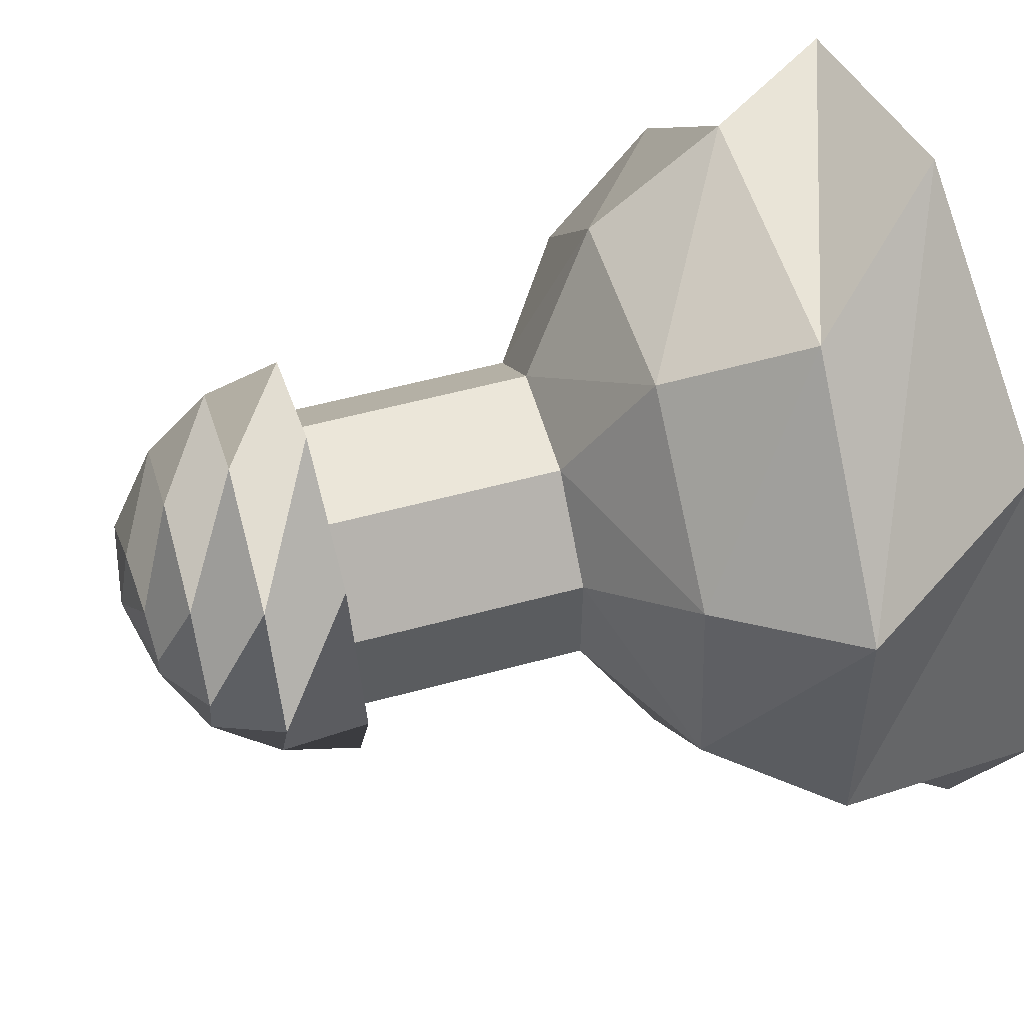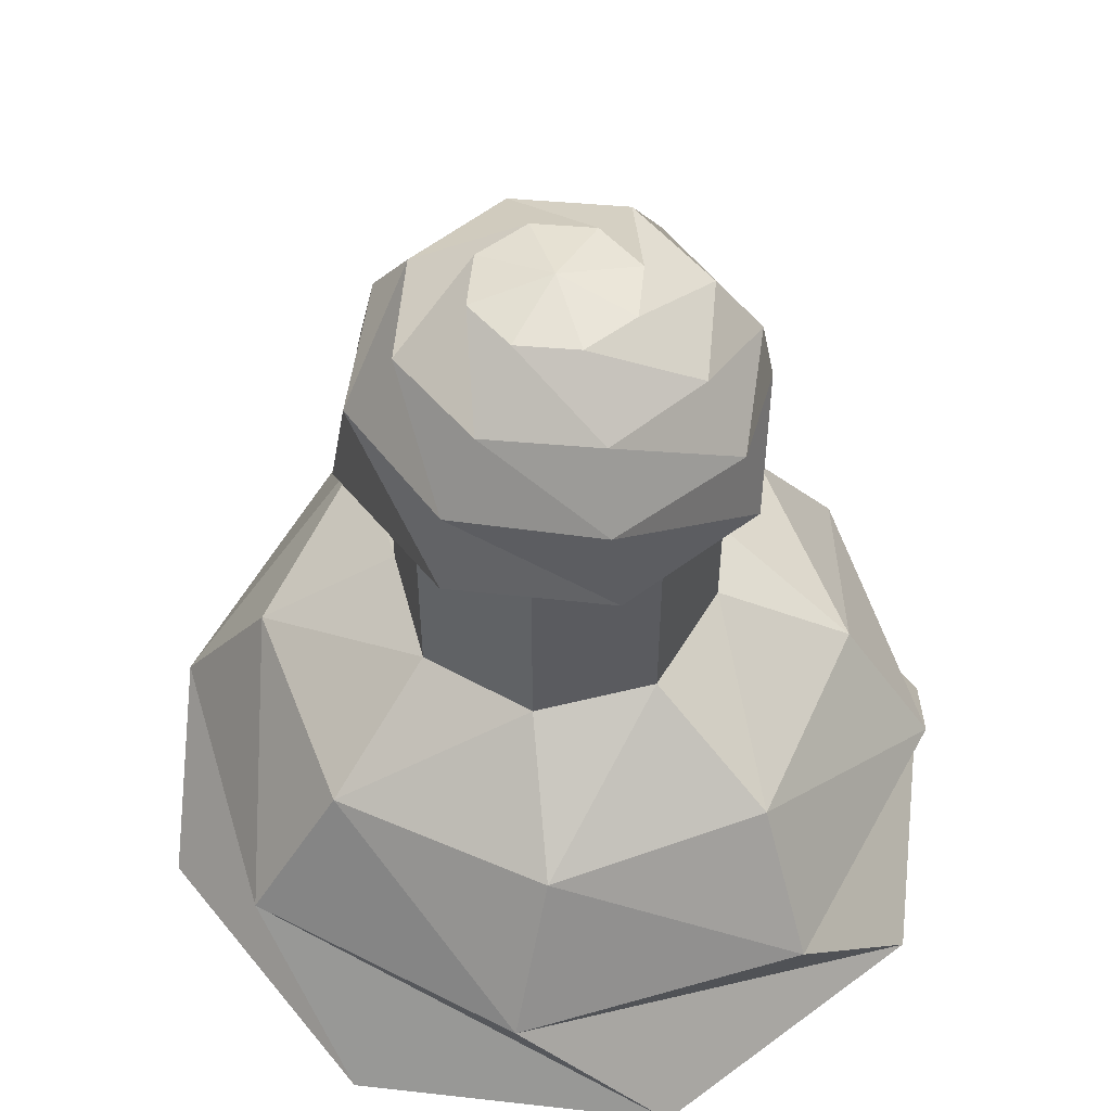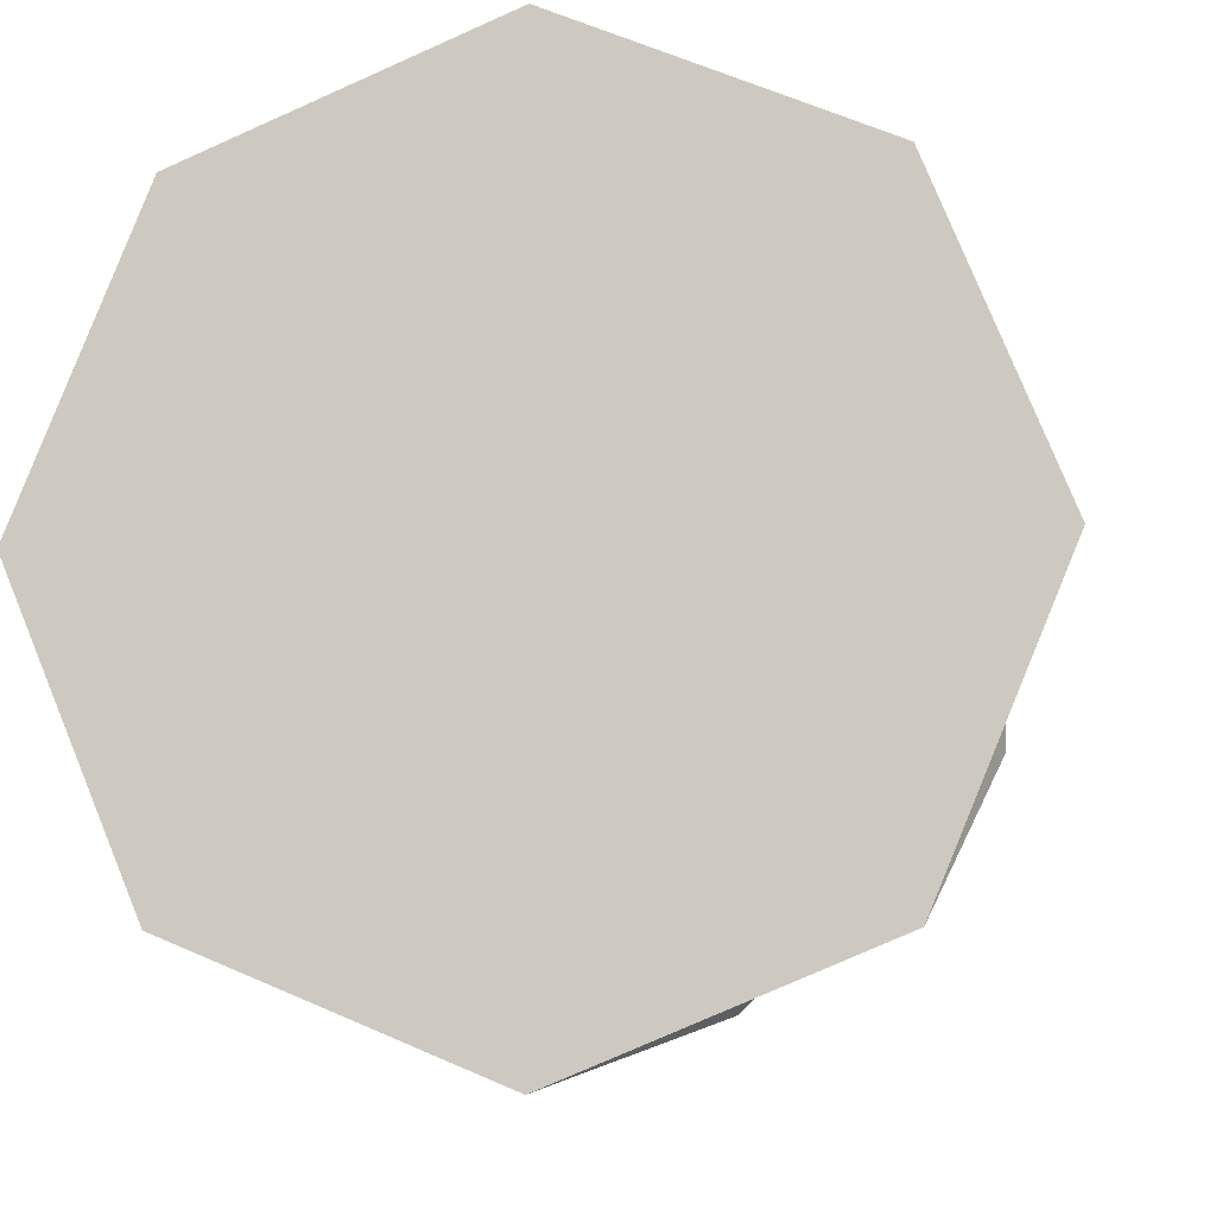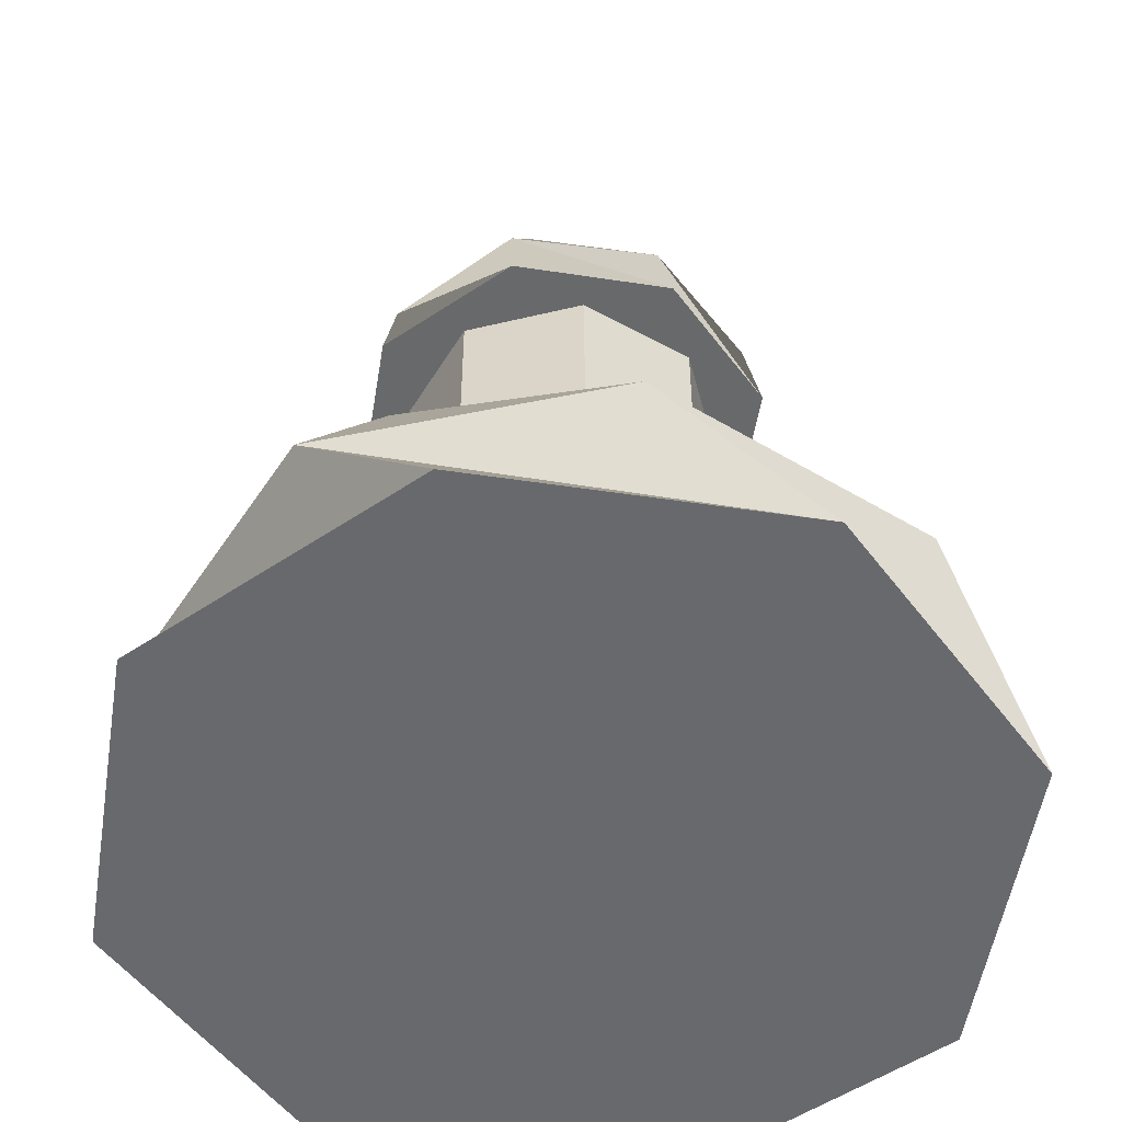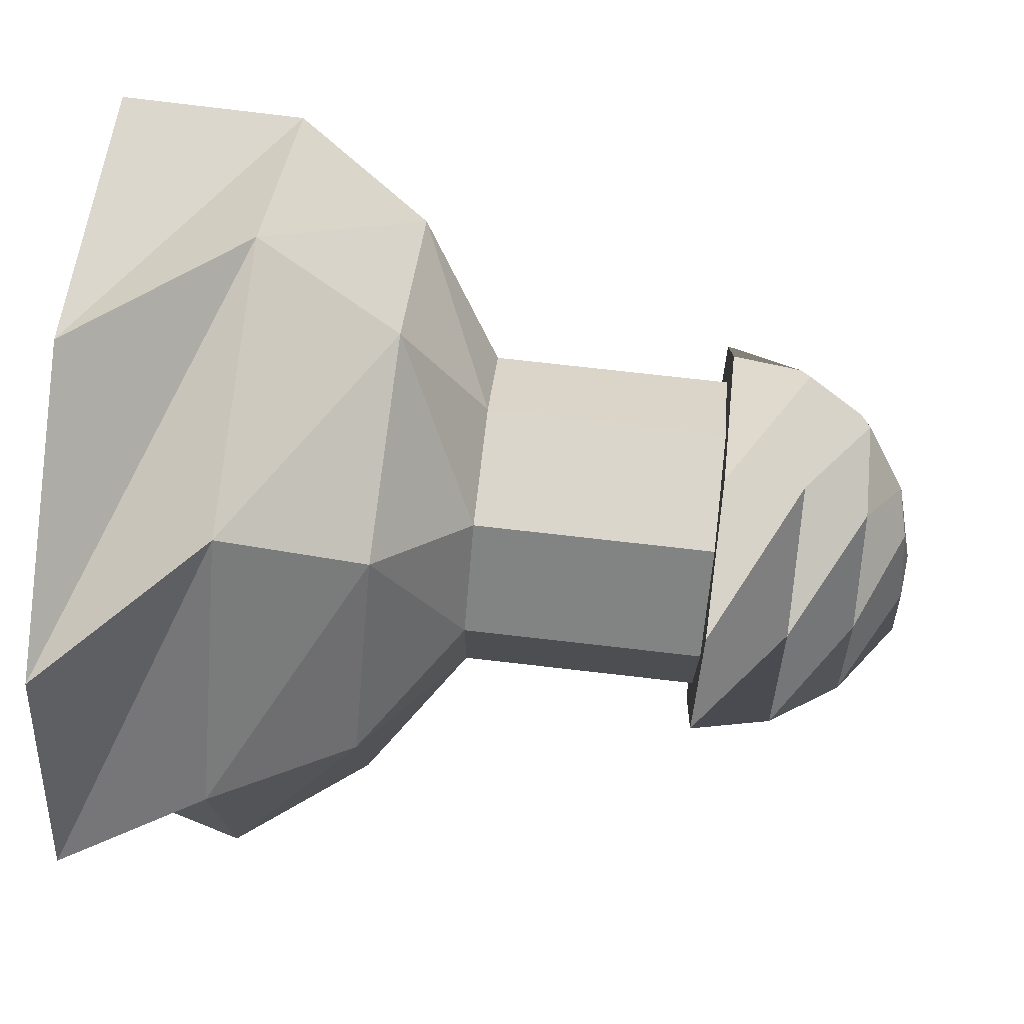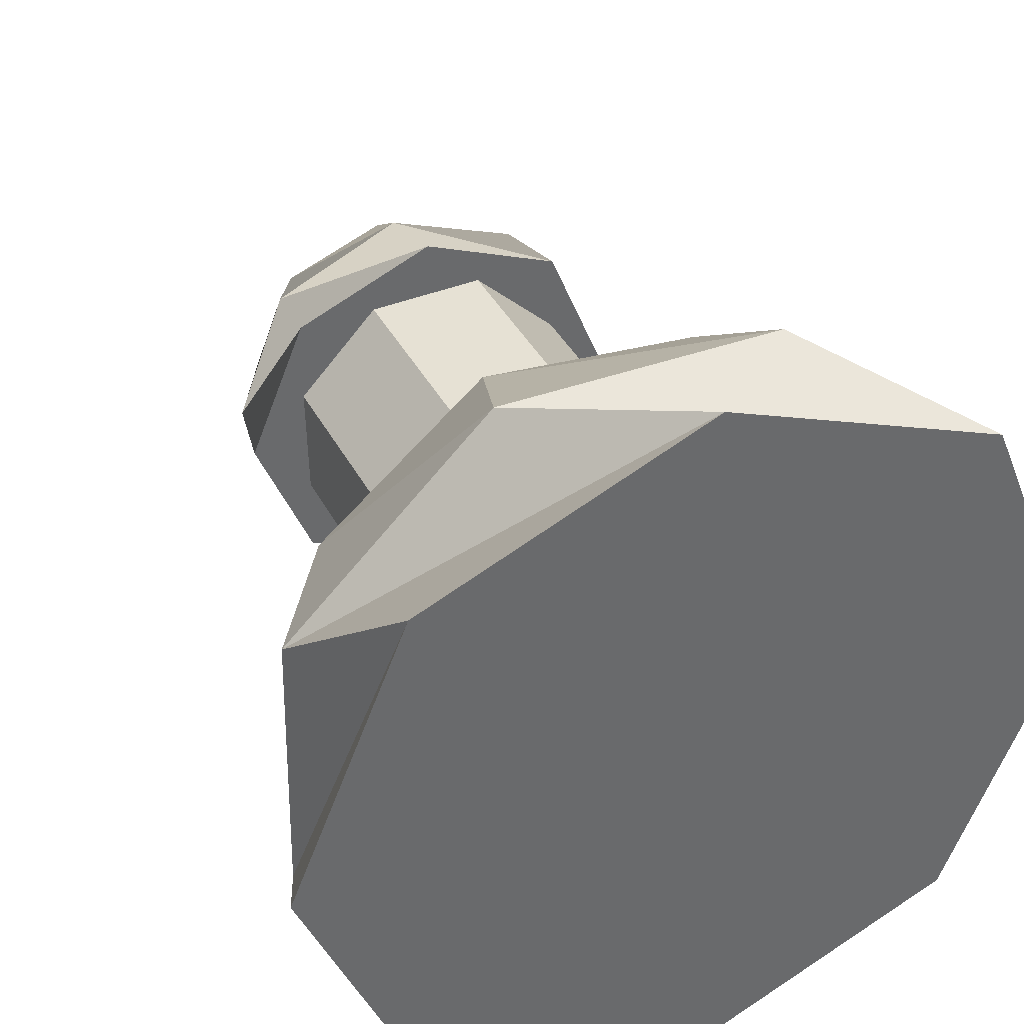
<metadata>
{"format":"obj","ext":"obj","renderer":"f3d","projection":"perspective","resolution":1024,"background":"white","views":[{"elev":54.9,"azim":-106.1,"up":"+Z"},{"elev":54.8,"azim":74.3,"up":"+Y"},{"elev":-7.5,"azim":8.4,"up":"+Z"},{"elev":-52.7,"azim":103.4,"up":"+Y"},{"elev":74.6,"azim":96.5,"up":"+Z"},{"elev":39.3,"azim":-25.5,"up":"+Z"}]}
</metadata>
<code>
g default
v 1.408 5.997 -1.42
v -0.008707 6 -2
v -1.42 6.002 -1.408
v -2 6.003 0.008707
v -1.408 6.003 1.42
v 0.008707 6 2
v 1.42 5.998 1.408
v 2 5.997 -0.008707
v 1.848 6.76 0.04406
v 1.339 6.761 -1.275
v 0.04548 6.764 -1.847
v -1.274 6.768 -1.338
v -1.846 6.77 -0.04439
v -1.336 6.77 1.275
v -0.04297 6.767 1.847
v 1.276 6.763 1.337
v 1.031 7.413 0.9706
v 1.416 7.412 -0.04091
v 0.9732 7.412 -1.029
v -0.03829 7.414 -1.414
v -1.026 7.416 -0.9712
v -1.411 7.417 0.04032
v -0.9685 7.416 1.028
v 0.04294 7.414 1.413
v 0.01975 7.863 0.7647
v 0.5544 7.899 0.528
v 0.7661 7.905 -0.01817
v 0.5308 7.878 -0.5539
v -0.01368 7.833 -0.7654
v -0.5483 7.797 -0.5288
v -0.76 7.791 0.01739
v -0.5247 7.818 0.5531
v 0.003282 8 -0.000422
g pSphere2 group1
f 1 2 10 9
f 2 3 11 10
f 3 4 12 11
f 4 5 13 12
f 5 6 14 13
f 6 7 15 14
f 7 8 16 15
f 8 1 9 16
f 9 10 18 17
f 10 11 19 18
f 11 12 20 19
f 12 13 21 20
f 13 14 22 21
f 14 15 23 22
f 15 16 24 23
f 16 9 17 24
f 17 18 26 25
f 18 19 27 26
f 19 20 28 27
f 20 21 29 28
f 21 22 30 29
f 22 23 31 30
f 23 24 32 31
f 24 17 25 32
f 25 26 33
f 26 27 33
f 27 28 33
f 28 29 33
f 29 30 33
f 30 31 33
f 31 32 33
f 32 25 33
f 3 2 7 6
f 4 3 6 5
f 2 1 8 7
g default
v 2.828 1e-06 -2.828
v 0 1e-06 -4
v -2.828 1e-06 -2.828
v -4 1e-06 0
v -2.828 1e-06 2.828
v 0 1e-06 4
v 2.828 1e-06 2.828
v 4 1e-06 0
v 3.387 1.531 -1.478
v 1.35 1.531 -3.44
v -1.478 1.531 -3.387
v -3.44 1.531 -1.35
v -3.387 1.531 1.478
v -1.35 1.531 3.44
v 1.478 1.531 3.387
v 3.44 1.531 1.35
v 2.499 2.789 -1.323
v 0.8314 2.786 -2.703
v -1.324 2.808 -2.5
v -2.703 2.842 -0.8317
v -2.499 2.868 1.323
v -0.8314 2.871 2.703
v 1.324 2.848 2.5
v 2.703 2.814 0.8317
v 0.6095 3.696 -1.404
v -0.5619 3.696 -1.424
v -1.404 3.696 -0.6095
v -1.424 3.696 0.5619
v -0.6095 3.696 1.404
v 0.5619 3.696 1.424
v 1.404 3.696 0.6095
v 1.424 3.696 -0.5619
v 0.61 6 -1.405
v -0.5624 6 -1.425
v 0 6 0
v -1.405 6 -0.61
v -1.425 6 0.5624
v -0.61 6 1.405
v 0.5624 6 1.425
v 1.405 6 0.61
v 1.425 6 -0.5624
g group1 pSphere1
f 34 35 42
f 42 35 43
f 35 36 43
f 43 36 44
f 36 37 44
f 44 37 45
f 37 38 45
f 45 38 46
f 38 39 46
f 46 39 47
f 39 40 47
f 47 40 48
f 40 41 48
f 48 41 49
f 41 34 49
f 49 34 42
f 42 43 50
f 50 43 51
f 43 44 51
f 51 44 52
f 44 45 52
f 52 45 53
f 45 46 53
f 53 46 54
f 46 47 54
f 54 47 55
f 47 48 55
f 55 48 56
f 48 49 56
f 56 49 57
f 49 42 57
f 57 42 50
f 50 51 58
f 58 51 59
f 51 52 59
f 59 52 60
f 52 53 60
f 60 53 61
f 53 54 61
f 61 54 62
f 54 55 62
f 62 55 63
f 55 56 63
f 63 56 64
f 56 57 64
f 64 57 65
f 57 50 65
f 65 50 58
f 66 67 68
f 67 69 68
f 69 70 68
f 70 71 68
f 71 72 68
f 72 73 68
f 73 74 68
f 74 66 68
f 35 34 36
f 34 41 36
f 41 40 36
f 40 39 36
f 39 38 36
f 38 37 36
f 58 59 67 66
f 59 60 69 67
f 60 61 70 69
f 61 62 71 70
f 62 63 72 71
f 63 64 73 72
f 64 65 74 73
f 65 58 66 74

</code>
